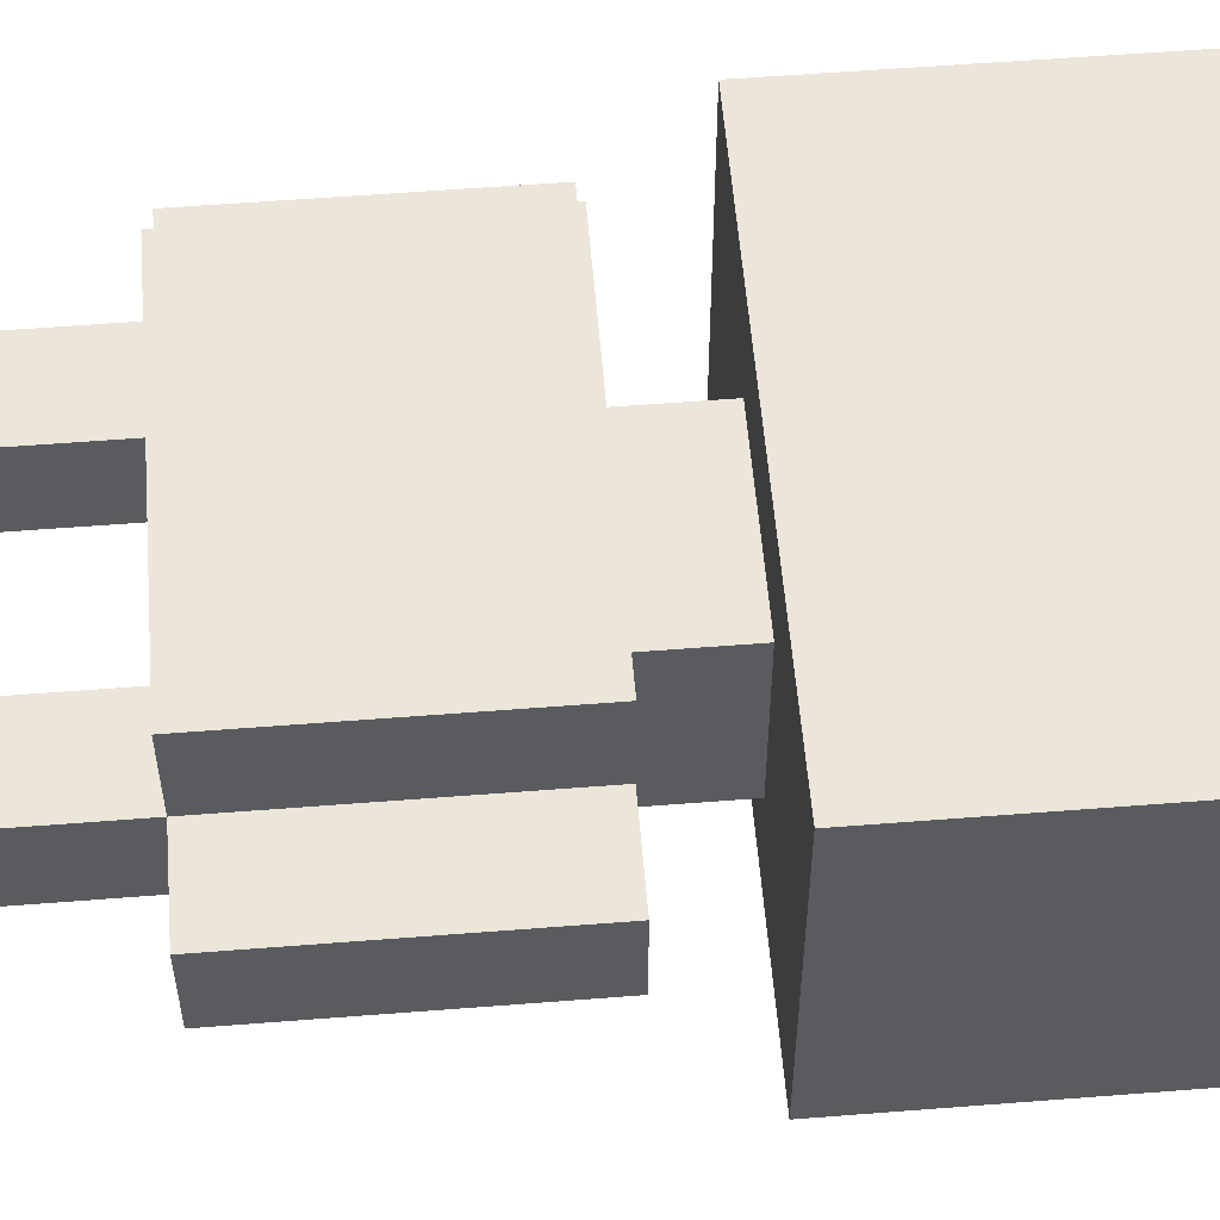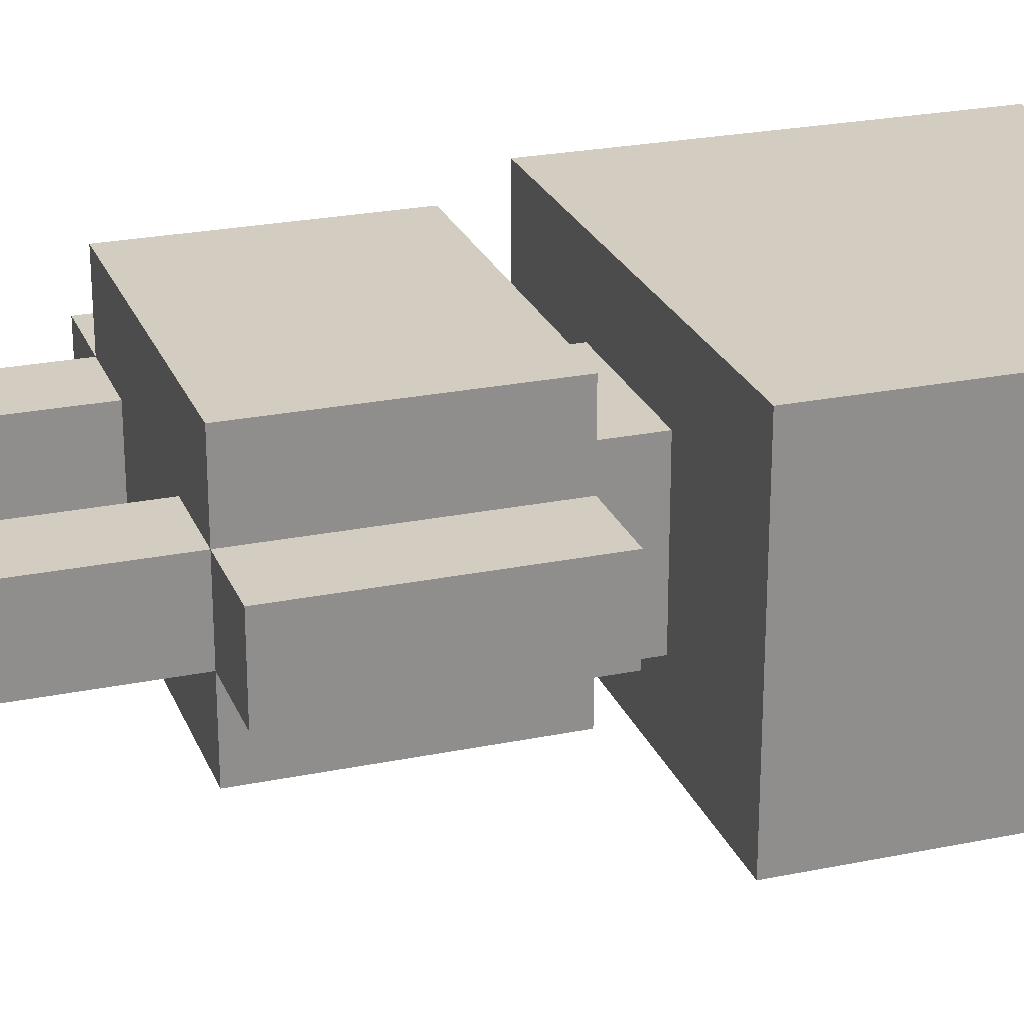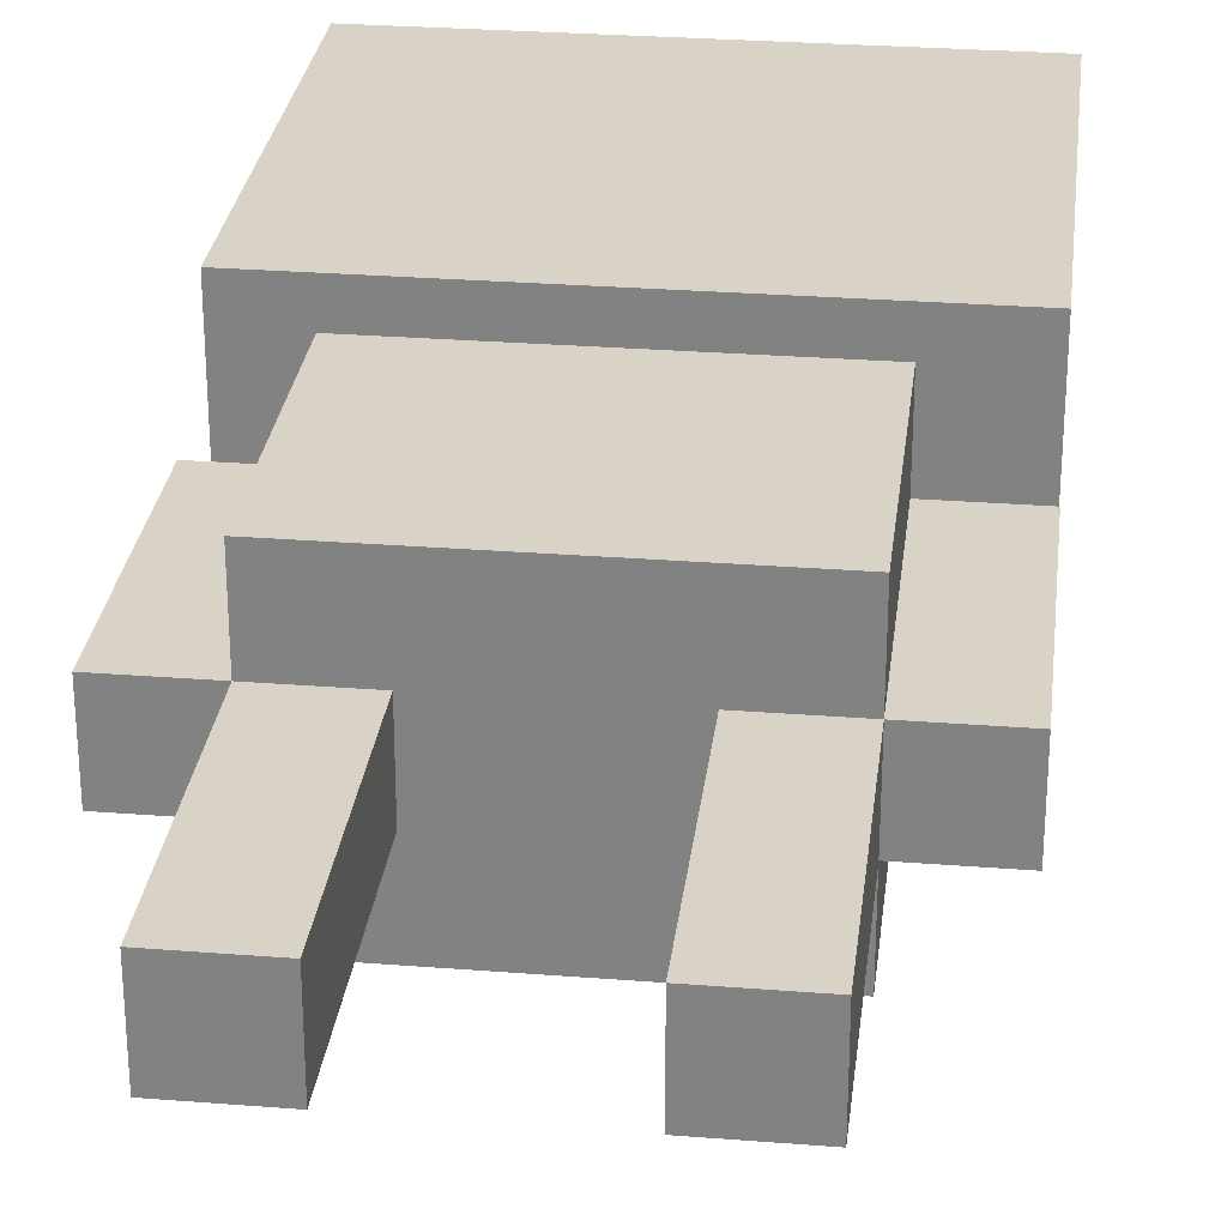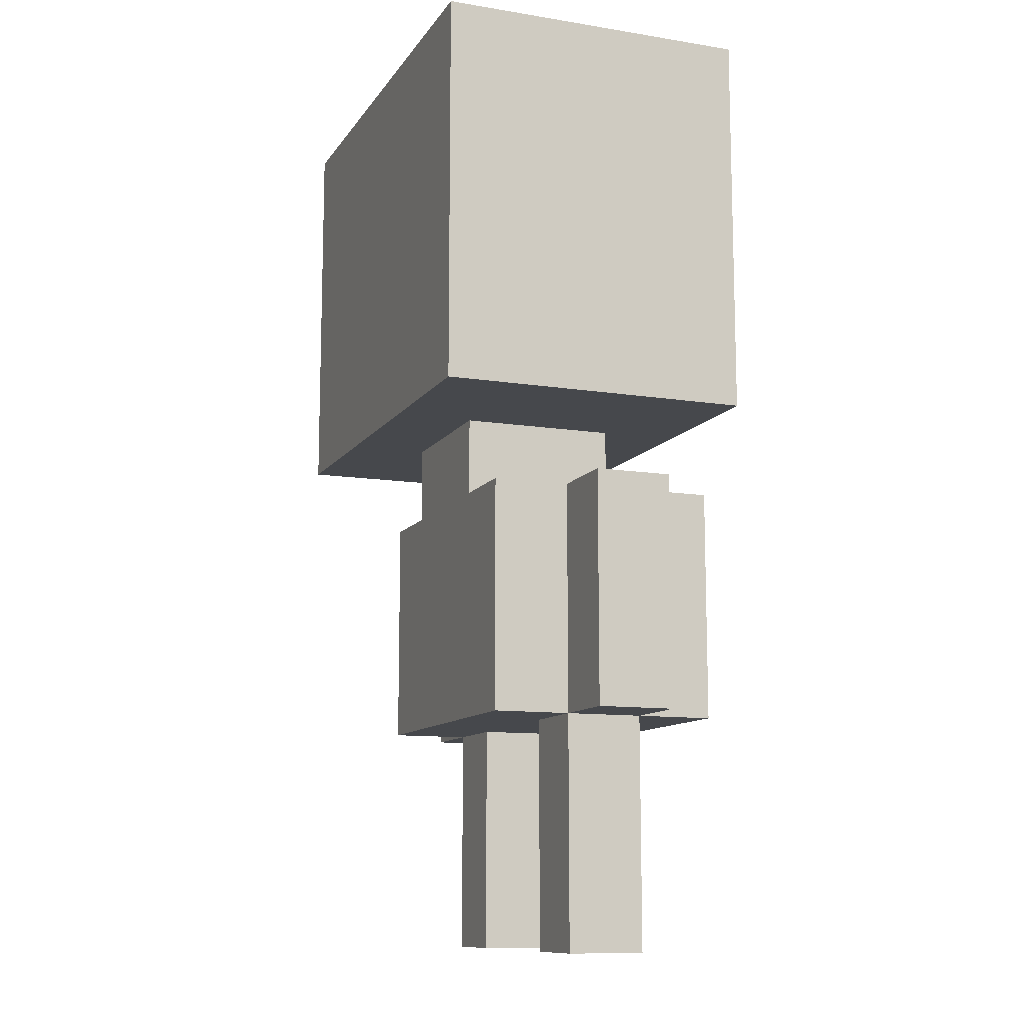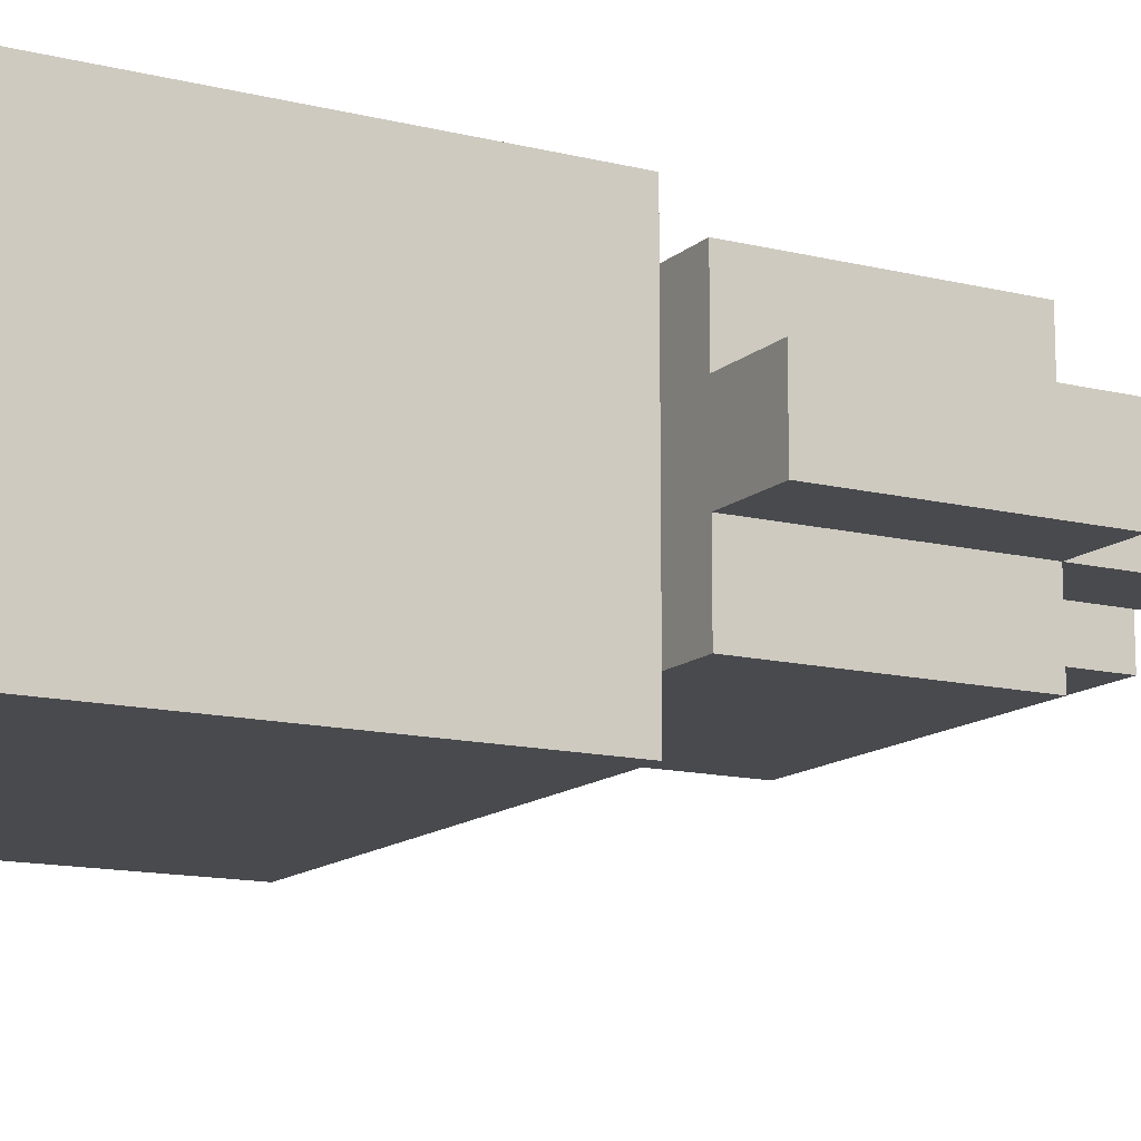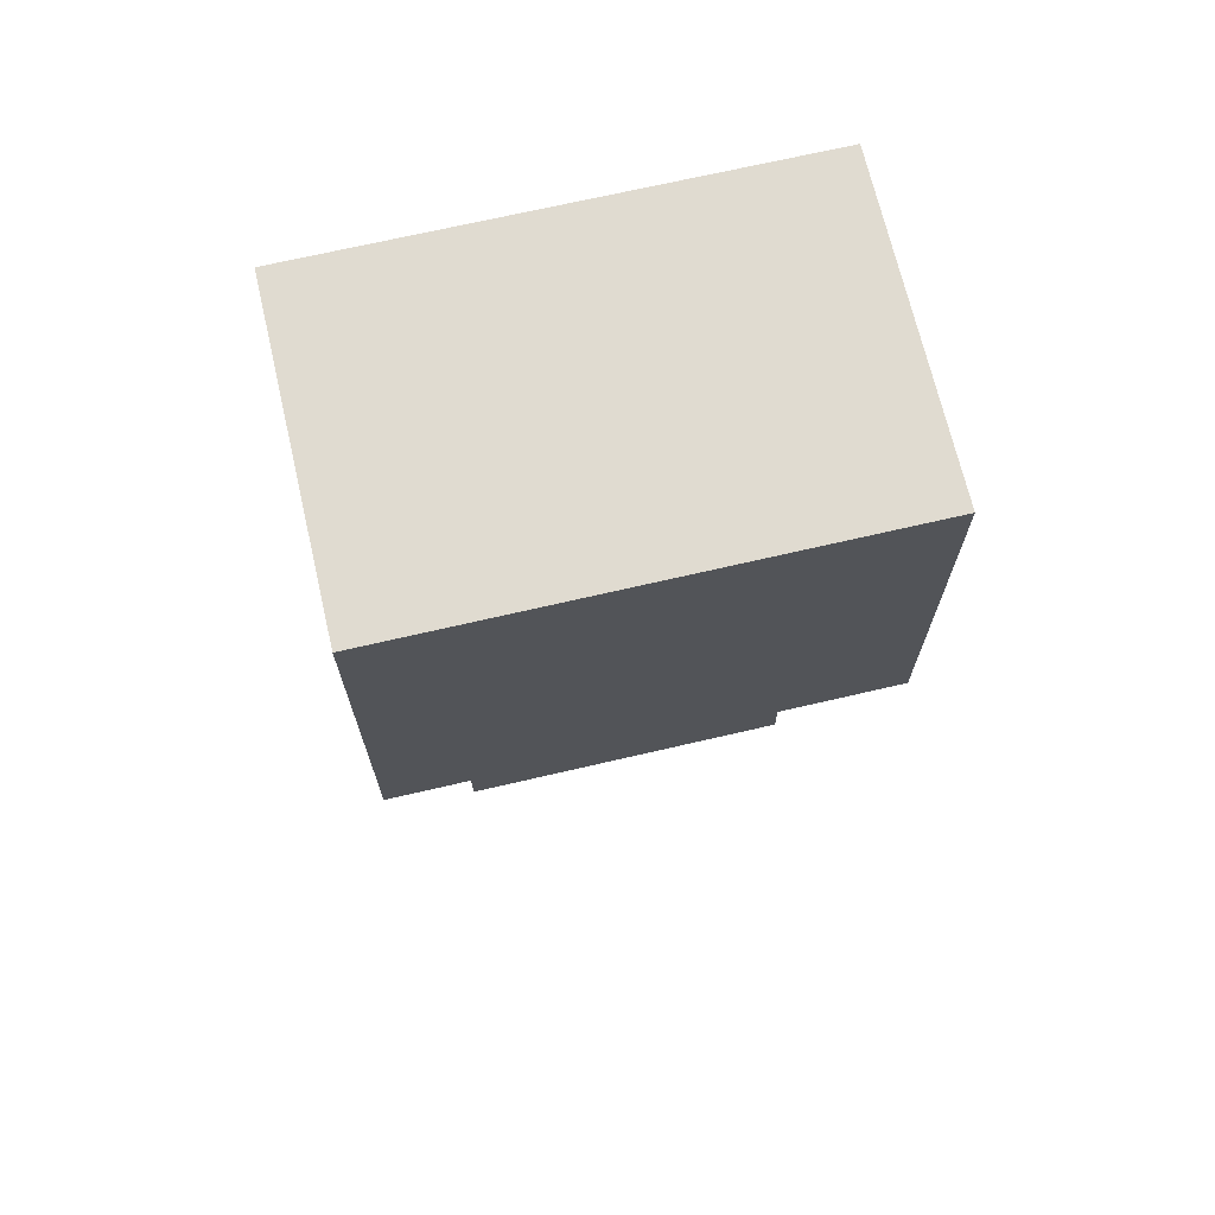
<metadata>
{"format":"obj","ext":"obj","renderer":"f3d","projection":"perspective","resolution":1024,"background":"white","views":[{"elev":56.6,"azim":85.3,"up":"+Z"},{"elev":24.5,"azim":71.4,"up":"+Z"},{"elev":28.2,"azim":6.8,"up":"+Z"},{"elev":-11.4,"azim":-111.1,"up":"+Y"},{"elev":-13.4,"azim":-119.2,"up":"+Z"},{"elev":69.9,"azim":166.9,"up":"+Y"}]}
</metadata>
<code>
g man003
v 1 3 -4
v 1 3 -5
v 1 6 -4
v 1 6 -5
v 1 7 -3
v 1 7 -6
v 1 7 -7
v 1 8 -5
v 1 8 -6
v 1 9 -4
v 1 9 -5
v 1 10 -3
v 1 10 -4
v 1 12 -3
v 1 12 -7
v 2 0 -4
v 2 0 -5
v 2 3 -3
v 2 3 -4
v 2 3 -5
v 2 3 -6
v 2 6 -3
v 2 6 -4
v 2 6 -5
v 2 6 -6
v 3 6 -4
v 3 6 -6
v 3 7 -4
v 3 7 -6
v 5 0 -4
v 5 0 -5
v 5 3 -4
v 5 3 -5
v 3 0 -4
v 3 0 -5
v 3 3 -4
v 3 3 -5
v 5 6 -4
v 5 6 -6
v 5 7 -4
v 5 7 -6
v 6 0 -4
v 6 0 -5
v 6 3 -3
v 6 3 -4
v 6 3 -5
v 6 3 -6
v 6 6 -3
v 6 6 -4
v 6 6 -5
v 6 6 -6
v 7 3 -4
v 7 3 -5
v 7 6 -4
v 7 6 -5
v 7 7 -3
v 7 7 -6
v 7 7 -7
v 7 8 -5
v 7 8 -6
v 7 9 -4
v 7 9 -5
v 7 10 -3
v 7 10 -4
v 7 12 -3
v 7 12 -7
v 1 7 -3
v 1 10 -3
v 1 12 -3
v 2 3 -3
v 2 6 -3
v 2 8 -3
v 2 9 -3
v 2 10 -3
v 2 11 -3
v 3 8 -3
v 3 9 -3
v 3 10 -3
v 4 9 -3
v 4 10 -3
v 4 11 -3
v 5 8 -3
v 5 9 -3
v 5 10 -3
v 5 11 -3
v 6 3 -3
v 6 6 -3
v 6 8 -3
v 6 9 -3
v 6 10 -3
v 6 11 -3
v 7 7 -3
v 7 10 -3
v 7 12 -3
v 1 3 -4
v 1 6 -4
v 2 0 -4
v 2 3 -4
v 2 6 -4
v 3 0 -4
v 3 3 -4
v 3 6 -4
v 3 7 -4
v 5 0 -4
v 5 3 -4
v 5 6 -4
v 5 7 -4
v 6 0 -4
v 6 3 -4
v 6 6 -4
v 7 3 -4
v 7 6 -4
v 1 3 -5
v 1 6 -5
v 2 0 -5
v 2 3 -5
v 2 6 -5
v 3 0 -5
v 3 3 -5
v 5 0 -5
v 5 3 -5
v 6 0 -5
v 6 3 -5
v 6 6 -5
v 7 3 -5
v 7 6 -5
v 2 3 -6
v 2 6 -6
v 3 6 -6
v 3 7 -6
v 5 6 -6
v 5 7 -6
v 6 3 -6
v 6 6 -6
v 1 7 -7
v 1 12 -7
v 7 7 -7
v 7 12 -7
v 2 0 -4
v 3 0 -4
v 5 0 -4
v 6 0 -4
v 2 0 -5
v 3 0 -5
v 5 0 -5
v 6 0 -5
v 2 3 -3
v 6 3 -3
v 1 3 -4
v 2 3 -4
v 3 3 -4
v 5 3 -4
v 6 3 -4
v 7 3 -4
v 1 3 -5
v 2 3 -5
v 3 3 -5
v 5 3 -5
v 6 3 -5
v 7 3 -5
v 2 3 -6
v 6 3 -6
v 1 7 -3
v 7 7 -3
v 3 7 -4
v 5 7 -4
v 1 7 -6
v 3 7 -6
v 5 7 -6
v 7 7 -6
v 1 7 -7
v 7 7 -7
v 2 6 -3
v 6 6 -3
v 1 6 -4
v 2 6 -4
v 3 6 -4
v 5 6 -4
v 6 6 -4
v 7 6 -4
v 1 6 -5
v 2 6 -5
v 6 6 -5
v 7 6 -5
v 2 6 -6
v 3 6 -6
v 5 6 -6
v 6 6 -6
v 1 12 -3
v 7 12 -3
v 1 12 -7
v 7 12 -7
f 3 2 1
f 4 2 3
f 8 6 5
f 9 7 6
f 9 6 8
f 10 8 5
f 11 9 8
f 11 8 10
f 12 10 5
f 13 11 10
f 13 10 12
f 14 13 12
f 15 7 9
f 15 13 14
f 15 9 11
f 15 11 13
f 19 17 16
f 20 17 19
f 22 19 18
f 23 19 22
f 24 21 20
f 25 21 24
f 28 27 26
f 29 27 28
f 32 31 30
f 33 31 32
f 34 35 36
f 36 35 37
f 38 39 40
f 40 39 41
f 42 43 45
f 45 43 46
f 44 45 48
f 48 45 49
f 46 47 50
f 50 47 51
f 52 53 54
f 54 53 55
f 56 57 59
f 57 58 60
f 59 57 60
f 56 59 61
f 59 60 62
f 61 59 62
f 56 61 63
f 61 62 64
f 63 61 64
f 63 64 65
f 60 58 66
f 65 64 66
f 62 60 66
f 64 62 66
f 72 68 67
f 73 68 72
f 74 69 68
f 74 68 73
f 75 69 74
f 76 73 72
f 76 72 67
f 77 75 74
f 77 73 76
f 77 74 73
f 78 75 77
f 79 77 76
f 79 78 77
f 80 75 78
f 80 78 79
f 81 69 75
f 81 75 80
f 82 80 79
f 82 76 67
f 82 79 76
f 83 80 82
f 84 81 80
f 84 80 83
f 85 69 81
f 85 81 84
f 86 71 70
f 87 71 86
f 88 83 82
f 88 82 67
f 89 84 83
f 89 83 88
f 89 85 84
f 90 85 89
f 91 69 85
f 91 85 90
f 92 90 89
f 92 88 67
f 92 89 88
f 93 91 90
f 93 90 92
f 94 69 91
f 94 91 93
f 98 96 95
f 99 96 98
f 100 98 97
f 101 98 100
f 106 103 102
f 107 103 106
f 108 105 104
f 109 105 108
f 111 110 109
f 112 110 111
f 113 114 116
f 116 114 117
f 115 116 118
f 118 116 119
f 120 121 122
f 122 121 123
f 123 124 125
f 125 124 126
f 127 128 129
f 127 129 131
f 129 130 131
f 131 130 132
f 127 131 133
f 133 131 134
f 135 136 137
f 137 136 138
f 143 140 139
f 144 140 143
f 145 142 141
f 146 142 145
f 150 148 147
f 151 148 150
f 152 148 151
f 153 148 152
f 155 150 149
f 156 150 155
f 157 152 151
f 158 152 157
f 159 154 153
f 160 154 159
f 161 158 157
f 161 159 158
f 161 157 156
f 162 159 161
f 165 164 163
f 166 164 165
f 167 165 163
f 168 165 167
f 169 164 166
f 170 164 169
f 171 168 167
f 171 169 168
f 171 170 169
f 172 170 171
f 173 174 176
f 176 174 177
f 177 174 178
f 178 174 179
f 175 176 181
f 176 177 181
f 181 177 182
f 179 180 183
f 178 179 183
f 183 180 184
f 182 177 185
f 185 177 186
f 178 183 187
f 187 183 188
f 189 190 191
f 191 190 192

</code>
